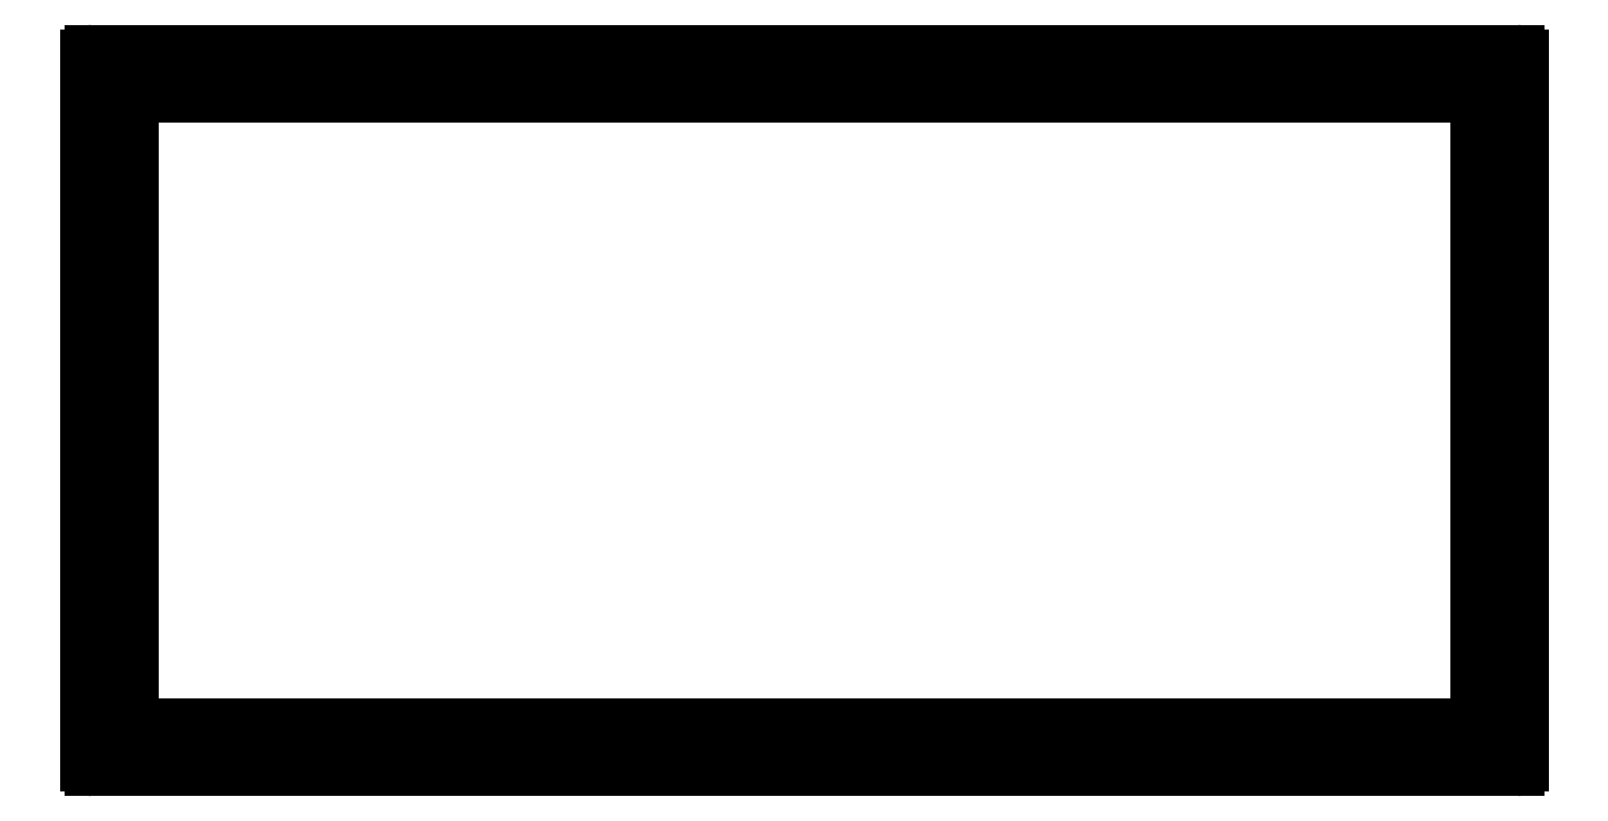
<metadata>
{"format":"dxf","ext":"dxf","renderer":"ezdxf+matplotlib","layout":"modelspace","background":"white","min_lineweight":24,"dpi":150}
</metadata>
<code>
0
SECTION
2
ENTITIES
0
LINE
8
0
10
489
20
859.5
30
0
11
588.4
21
859.5
31
0
0
ARC
8
0
10
489
20
859.2
30
0
40
0.3
50
90
51
180
0
ARC
8
0
10
588.4
20
859.2
30
0
40
0.3
50
0
51
90
0
LINE
8
0
10
488.7
20
809.8
30
0
11
488.7
21
859.2
31
0
0
LINE
8
0
10
588.7
20
859.2
30
0
11
588.7
21
809.8
31
0
0
ARC
8
0
10
489
20
809.8
30
0
40
0.3
50
180
51
270
0
ARC
8
0
10
588.4
20
809.8
30
0
40
0.3
50
270
51
7.99e-14
0
LINE
8
0
10
588.4
20
809.5
30
0
11
489
21
809.5
31
0
0
LINE
8
0
10
491.7
20
856.5
30
0
11
585.7
21
856.5
31
0
0
LINE
8
0
10
585.7
20
856.5
30
0
11
585.7
21
812.5
31
0
0
LINE
8
0
10
491.7
20
812.5
30
0
11
491.7
21
856.5
31
0
0
LINE
8
0
10
585.7
20
812.5
30
0
11
491.7
21
812.5
31
0
0
ENDSEC
0
EOF

</code>
